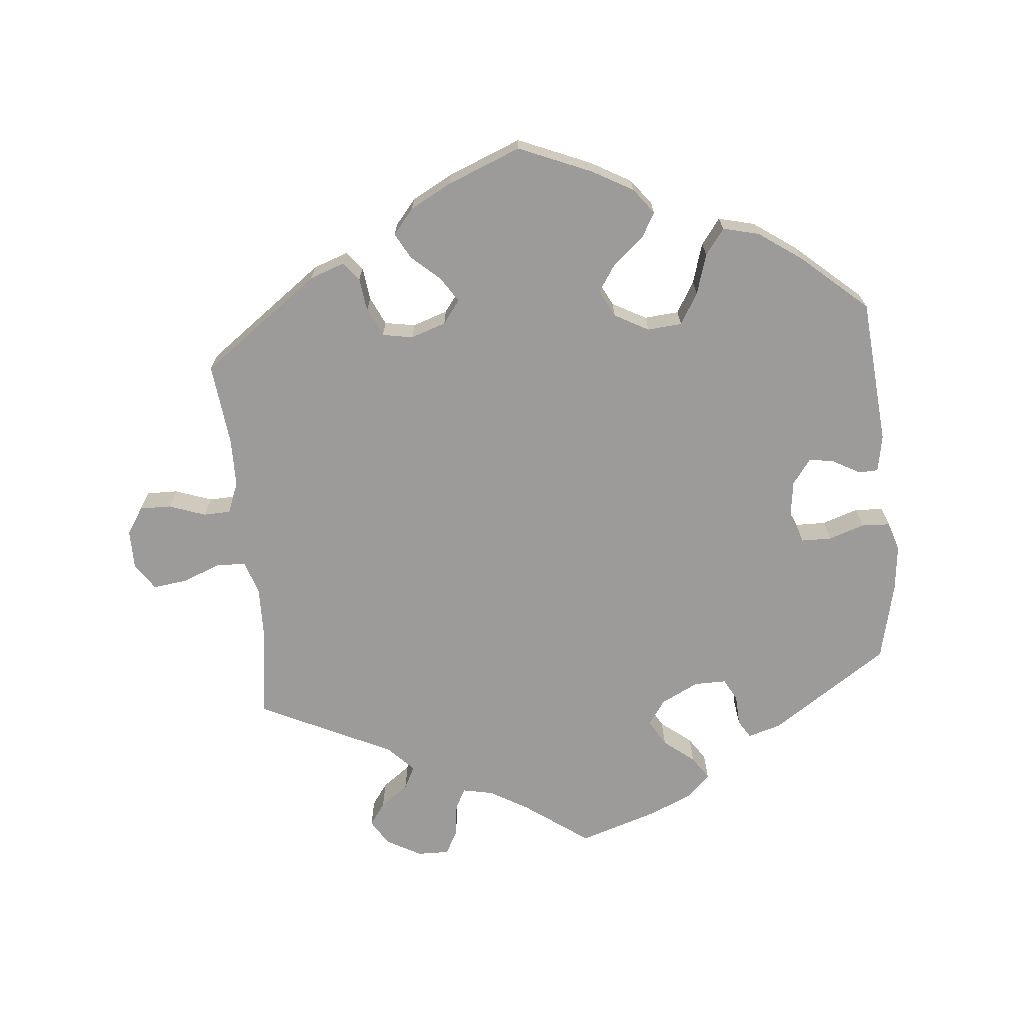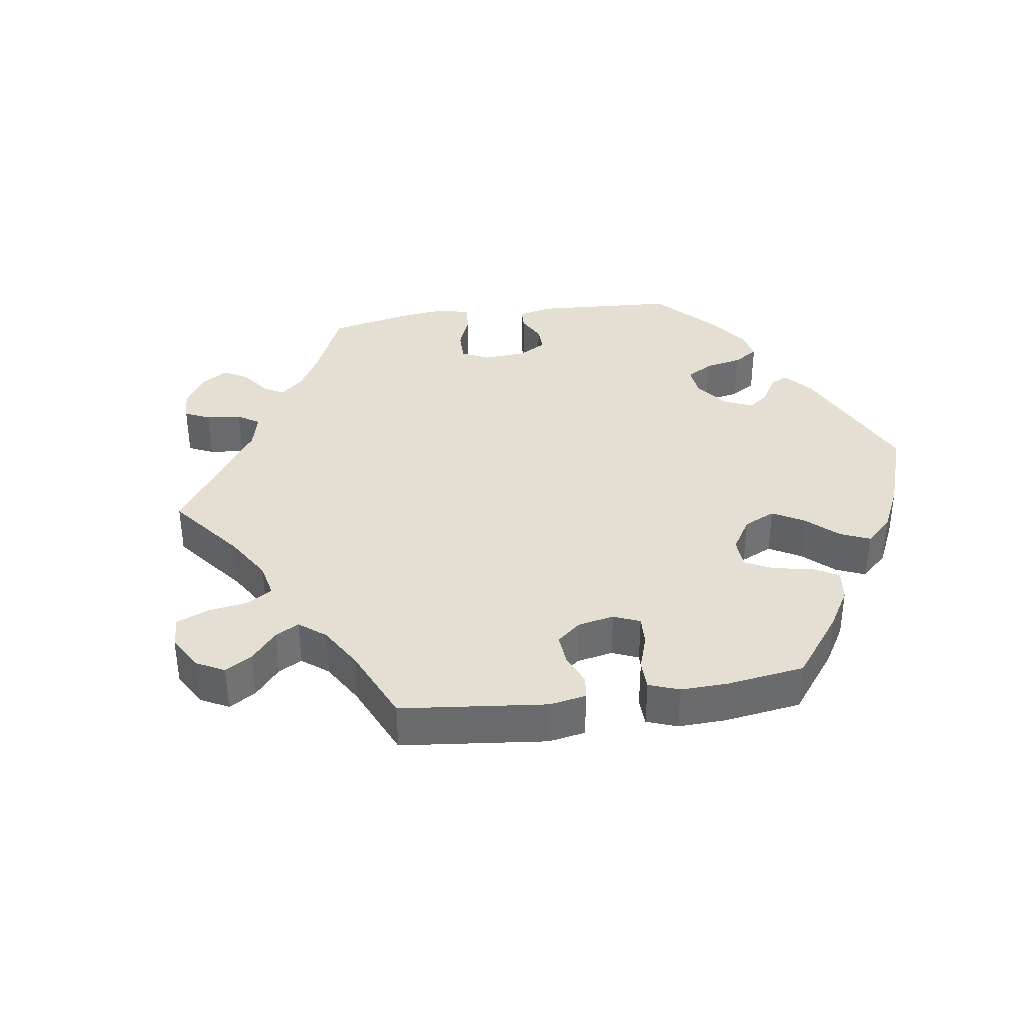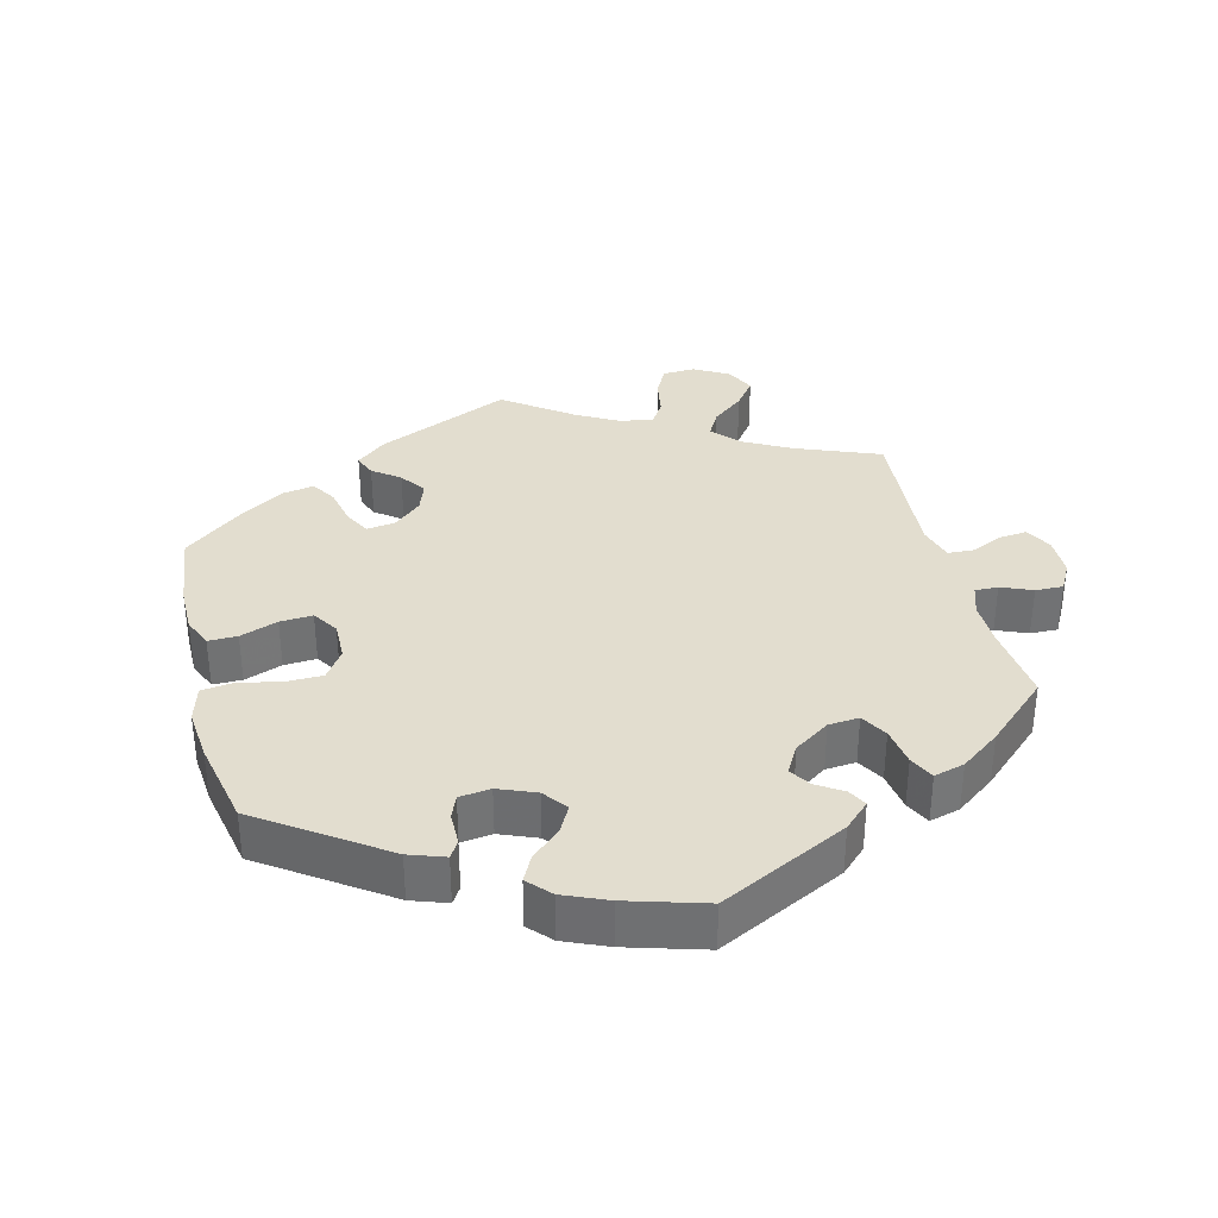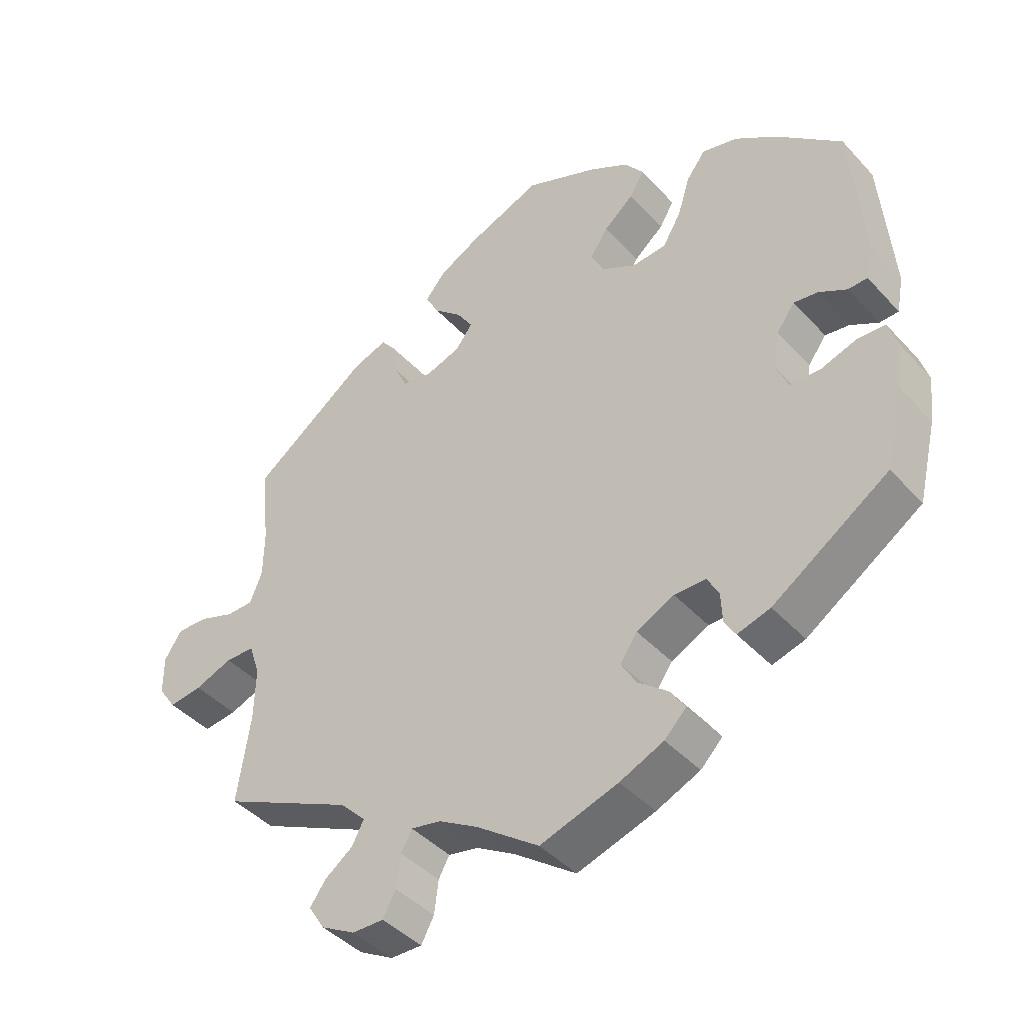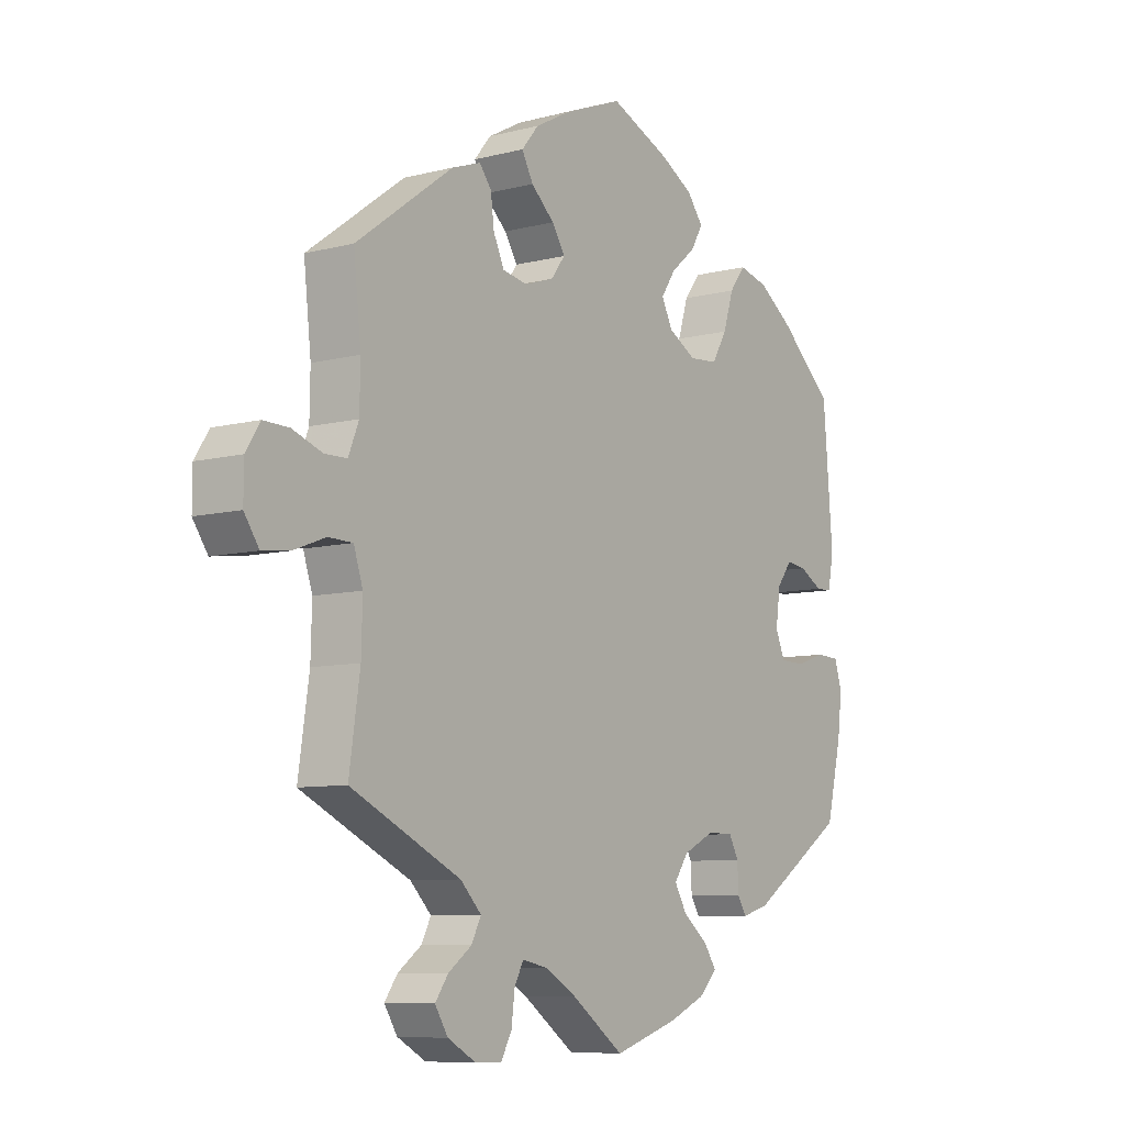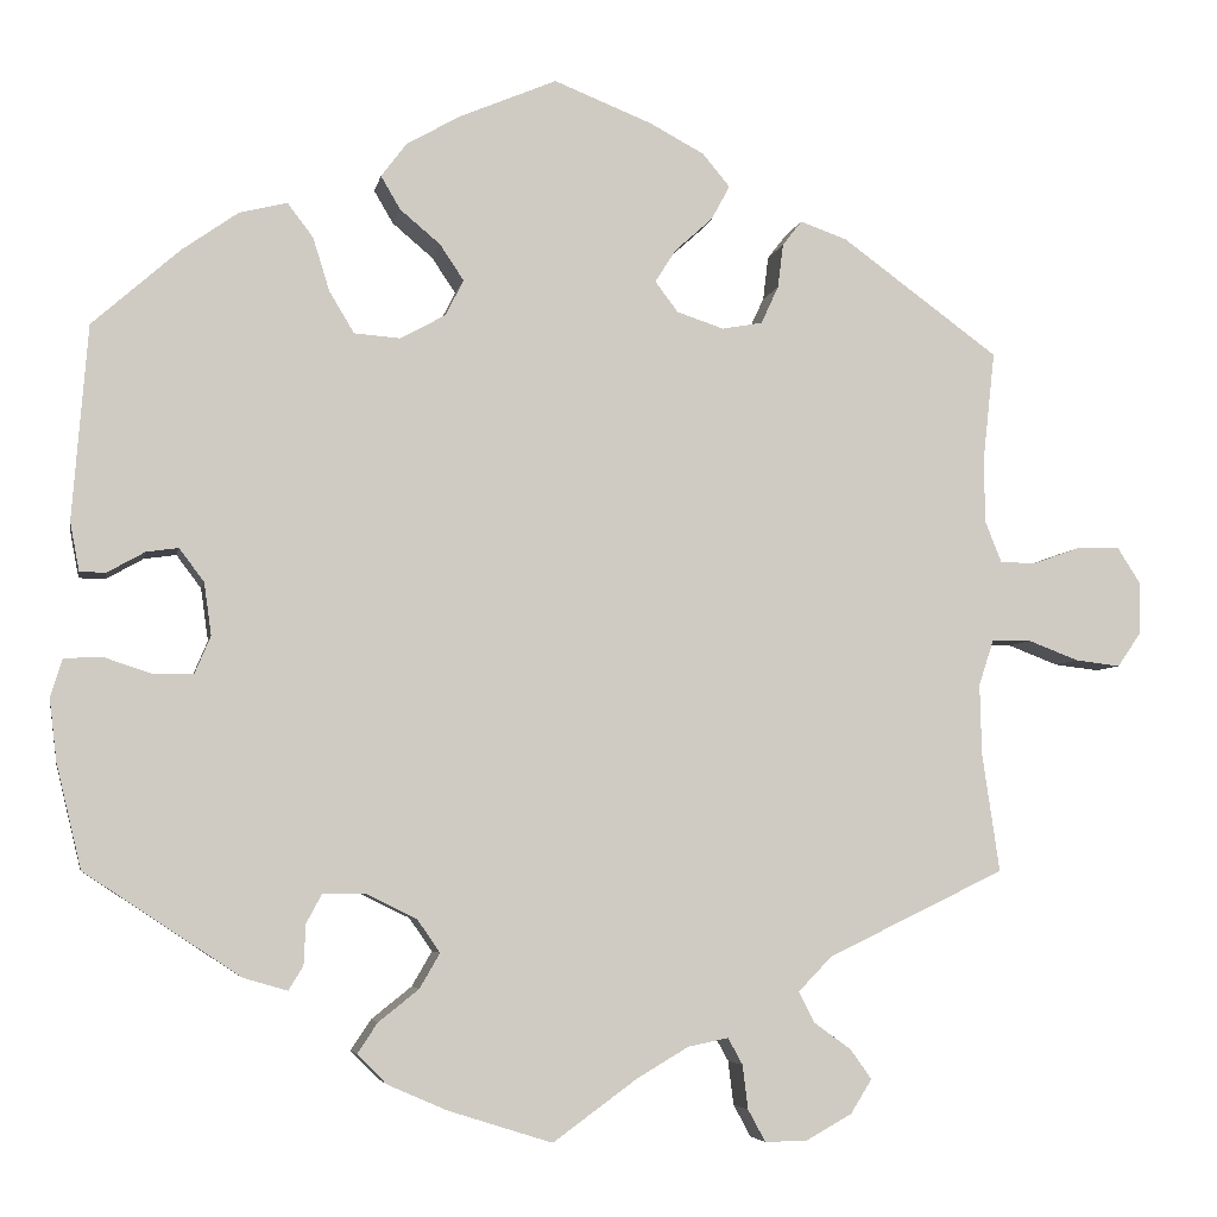
<metadata>
{"format":"obj","ext":"obj","renderer":"f3d","projection":"perspective","resolution":1024,"background":"white","views":[{"elev":-69.7,"azim":5.6,"up":"+Y"},{"elev":37.0,"azim":-38.4,"up":"+Y"},{"elev":34.9,"azim":105.8,"up":"+Y"},{"elev":-42.7,"azim":38.6,"up":"+Z"},{"elev":-8.2,"azim":-54.6,"up":"+Z"},{"elev":-5.2,"azim":169.4,"up":"+Z"}]}
</metadata>
<code>
v 0.517 0.07 0.078
v 0.507 0.07 0.025
v 0.479 0.07 0.024
v 0.438 0.07 0.047
v 0.403 0.07 0.052
v 0.376 0.07 0.016
v 0.368 0.07 -0.041
v 0.385 0.07 -0.081
v 0.429 0.07 -0.082
v 0.481 0.07 -0.065
v 0.522 0.07 -0.067
v 0.535 0.07 -0.109
v 0.527 0.07 -0.176
v 0.5 0.07 -0.289
v 0.331 0.07 -0.401
v 0.283 0.07 -0.415
v 0.267 0.07 -0.389
v 0.265 0.07 -0.345
v 0.248 0.07 -0.313
v 0.202 0.07 -0.313
v 0.147 0.07 -0.34
v 0.122 0.07 -0.376
v 0.144 0.07 -0.414
v 0.188 0.07 -0.449
v 0.21 0.07 -0.482
v 0.178 0.07 -0.514
v 0.114 0.07 -0.542
v 0 0.07 -0.578
v -0.092 0.07 -0.511
v -0.148 0.07 -0.478
v -0.192 0.07 -0.469
v -0.208 0.07 -0.498
v -0.214 0.07 -0.546
v -0.233 0.07 -0.581
v -0.279 0.07 -0.58
v -0.329 0.07 -0.552
v -0.352 0.07 -0.515
v -0.329 0.07 -0.483
v -0.288 0.07 -0.453
v -0.271 0.07 -0.42
v -0.308 0.07 -0.382
v -0.501 0.07 -0.289
v -0.482 0.07 -0.16
v -0.48 0.07 -0.083
v -0.496 0.07 -0.034
v -0.539 0.07 -0.033
v -0.594 0.07 -0.054
v -0.643 0.07 -0.06
v -0.669 0.07 -0.022
v -0.669 0.07 0.035
v -0.644 0.07 0.074
v -0.599 0.07 0.073
v -0.546 0.07 0.054
v -0.507 0.07 0.055
v -0.489 0.07 0.1
v -0.488 0.07 0.17
v -0.501 0.07 0.289
v -0.33 0.07 0.414
v -0.279 0.07 0.432
v -0.258 0.07 0.405
v -0.252 0.07 0.357
v -0.233 0.07 0.316
v -0.189 0.07 0.308
v -0.138 0.07 0.325
v -0.113 0.07 0.358
v -0.136 0.07 0.394
v -0.177 0.07 0.431
v -0.197 0.07 0.468
v -0.167 0.07 0.504
v -0.107 0.07 0.536
v -0.001 0.07 0.578
v 0.105 0.07 0.533
v 0.163 0.07 0.5
v 0.191 0.07 0.463
v 0.17 0.07 0.427
v 0.126 0.07 0.39
v 0.1 0.07 0.351
v 0.12 0.07 0.312
v 0.169 0.07 0.285
v 0.219 0.07 0.289
v 0.246 0.07 0.334
v 0.264 0.07 0.392
v 0.292 0.07 0.429
v 0.344 0.07 0.416
v 0.405 0.07 0.373
v 0.5 0.07 0.289
v 0.517 0 0.078
v 0.507 0 0.025
v 0.479 0 0.024
v 0.438 0 0.047
v 0.403 0 0.052
v 0.376 0 0.016
v 0.368 0 -0.041
v 0.385 0 -0.081
v 0.429 0 -0.082
v 0.481 0 -0.065
v 0.522 0 -0.067
v 0.535 0 -0.109
v 0.527 0 -0.176
v 0.5 0 -0.289
v 0.331 0 -0.401
v 0.283 0 -0.415
v 0.267 0 -0.389
v 0.265 0 -0.345
v 0.248 0 -0.313
v 0.202 0 -0.313
v 0.147 0 -0.34
v 0.122 0 -0.376
v 0.144 0 -0.414
v 0.188 0 -0.449
v 0.21 0 -0.482
v 0.178 0 -0.514
v 0.114 0 -0.542
v 0 0 -0.578
v -0.092 0 -0.511
v -0.148 0 -0.478
v -0.192 0 -0.469
v -0.208 0 -0.498
v -0.214 0 -0.546
v -0.233 0 -0.581
v -0.279 0 -0.58
v -0.329 0 -0.552
v -0.352 0 -0.515
v -0.329 0 -0.483
v -0.288 0 -0.453
v -0.271 0 -0.42
v -0.308 0 -0.382
v -0.501 0 -0.289
v -0.482 0 -0.16
v -0.48 0 -0.083
v -0.496 0 -0.034
v -0.539 0 -0.033
v -0.594 0 -0.054
v -0.643 0 -0.06
v -0.669 0 -0.022
v -0.669 0 0.035
v -0.644 0 0.074
v -0.599 0 0.073
v -0.546 0 0.054
v -0.507 0 0.055
v -0.489 0 0.1
v -0.488 0 0.17
v -0.501 0 0.289
v -0.33 0 0.414
v -0.279 0 0.432
v -0.258 0 0.405
v -0.252 0 0.357
v -0.233 0 0.316
v -0.189 0 0.308
v -0.138 0 0.325
v -0.113 0 0.358
v -0.136 0 0.394
v -0.177 0 0.431
v -0.197 0 0.468
v -0.167 0 0.504
v -0.107 0 0.536
v -0.001 0 0.578
v 0.105 0 0.533
v 0.163 0 0.5
v 0.191 0 0.463
v 0.17 0 0.427
v 0.126 0 0.39
v 0.1 0 0.351
v 0.12 0 0.312
v 0.169 0 0.285
v 0.219 0 0.289
v 0.246 0 0.334
v 0.264 0 0.392
v 0.292 0 0.429
v 0.344 0 0.416
v 0.405 0 0.373
v 0.5 0 0.289
f 81 82 83 84
f 80 81 84 85
f 73 74 75 76
f 73 76 77
f 72 73 77
f 71 72 77
f 70 71 77
f 69 70 77 78
f 66 67 68 69
f 65 66 69 78
f 58 59 60 61
f 56 57 58 61
f 55 56 61 62
f 54 55 62 63
f 50 51 52 53
f 50 53 54
f 49 50 54
f 46 47 48 49
f 45 46 49 54
f 44 45 54 63
f 41 42 43
f 40 41 43 44
f 36 37 38 39
f 36 39 40
f 35 36 40
f 32 33 34 35
f 31 32 35 40
f 30 31 40 44
f 26 27 28 29
f 23 24 25 26
f 22 23 26 29
f 21 22 29 30
f 15 16 17 18
f 15 18 19
f 14 15 19
f 13 14 19 20
f 9 10 11 12
f 8 9 12 13
f 1 2 3 4
f 1 4 5
f 80 85 86 1
f 64 65 78 79
f 44 63 64 79
f 20 21 30 44
f 8 13 20 44
f 7 8 44 79
f 6 7 79 80
f 80 1 5
f 5 6 80
f 170 169 168 167
f 171 170 167 166
f 162 161 160 159
f 163 162 159
f 163 159 158
f 163 158 157
f 163 157 156
f 164 163 156 155
f 155 154 153 152
f 164 155 152 151
f 147 146 145 144
f 147 144 143 142
f 148 147 142 141
f 149 148 141 140
f 139 138 137 136
f 140 139 136
f 140 136 135
f 135 134 133 132
f 140 135 132 131
f 149 140 131 130
f 129 128 127
f 130 129 127 126
f 125 124 123 122
f 126 125 122
f 126 122 121
f 121 120 119 118
f 126 121 118 117
f 130 126 117 116
f 115 114 113 112
f 112 111 110 109
f 115 112 109 108
f 116 115 108 107
f 104 103 102 101
f 105 104 101
f 105 101 100
f 106 105 100 99
f 98 97 96 95
f 99 98 95 94
f 90 89 88 87
f 91 90 87
f 87 172 171 166
f 165 164 151 150
f 165 150 149 130
f 130 116 107 106
f 130 106 99 94
f 165 130 94 93
f 166 165 93 92
f 91 87 166
f 166 92 91
f 1 87 88 2
f 2 88 89 3
f 3 89 90 4
f 4 90 91 5
f 5 91 92 6
f 6 92 93 7
f 7 93 94 8
f 8 94 95 9
f 9 95 96 10
f 10 96 97 11
f 11 97 98 12
f 12 98 99 13
f 13 99 100 14
f 14 100 101 15
f 15 101 102 16
f 16 102 103 17
f 17 103 104 18
f 18 104 105 19
f 19 105 106 20
f 20 106 107 21
f 21 107 108 22
f 22 108 109 23
f 23 109 110 24
f 24 110 111 25
f 25 111 112 26
f 26 112 113 27
f 27 113 114 28
f 28 114 115 29
f 29 115 116 30
f 30 116 117 31
f 31 117 118 32
f 32 118 119 33
f 33 119 120 34
f 34 120 121 35
f 35 121 122 36
f 36 122 123 37
f 37 123 124 38
f 38 124 125 39
f 39 125 126 40
f 40 126 127 41
f 41 127 128 42
f 42 128 129 43
f 43 129 130 44
f 44 130 131 45
f 45 131 132 46
f 46 132 133 47
f 47 133 134 48
f 48 134 135 49
f 49 135 136 50
f 50 136 137 51
f 51 137 138 52
f 52 138 139 53
f 53 139 140 54
f 54 140 141 55
f 55 141 142 56
f 56 142 143 57
f 57 143 144 58
f 58 144 145 59
f 59 145 146 60
f 60 146 147 61
f 61 147 148 62
f 62 148 149 63
f 63 149 150 64
f 64 150 151 65
f 65 151 152 66
f 66 152 153 67
f 67 153 154 68
f 68 154 155 69
f 69 155 156 70
f 70 156 157 71
f 71 157 158 72
f 72 158 159 73
f 73 159 160 74
f 74 160 161 75
f 75 161 162 76
f 76 162 163 77
f 77 163 164 78
f 78 164 165 79
f 79 165 166 80
f 80 166 167 81
f 81 167 168 82
f 82 168 169 83
f 83 169 170 84
f 84 170 171 85
f 85 171 172 86
f 86 172 87 1

</code>
